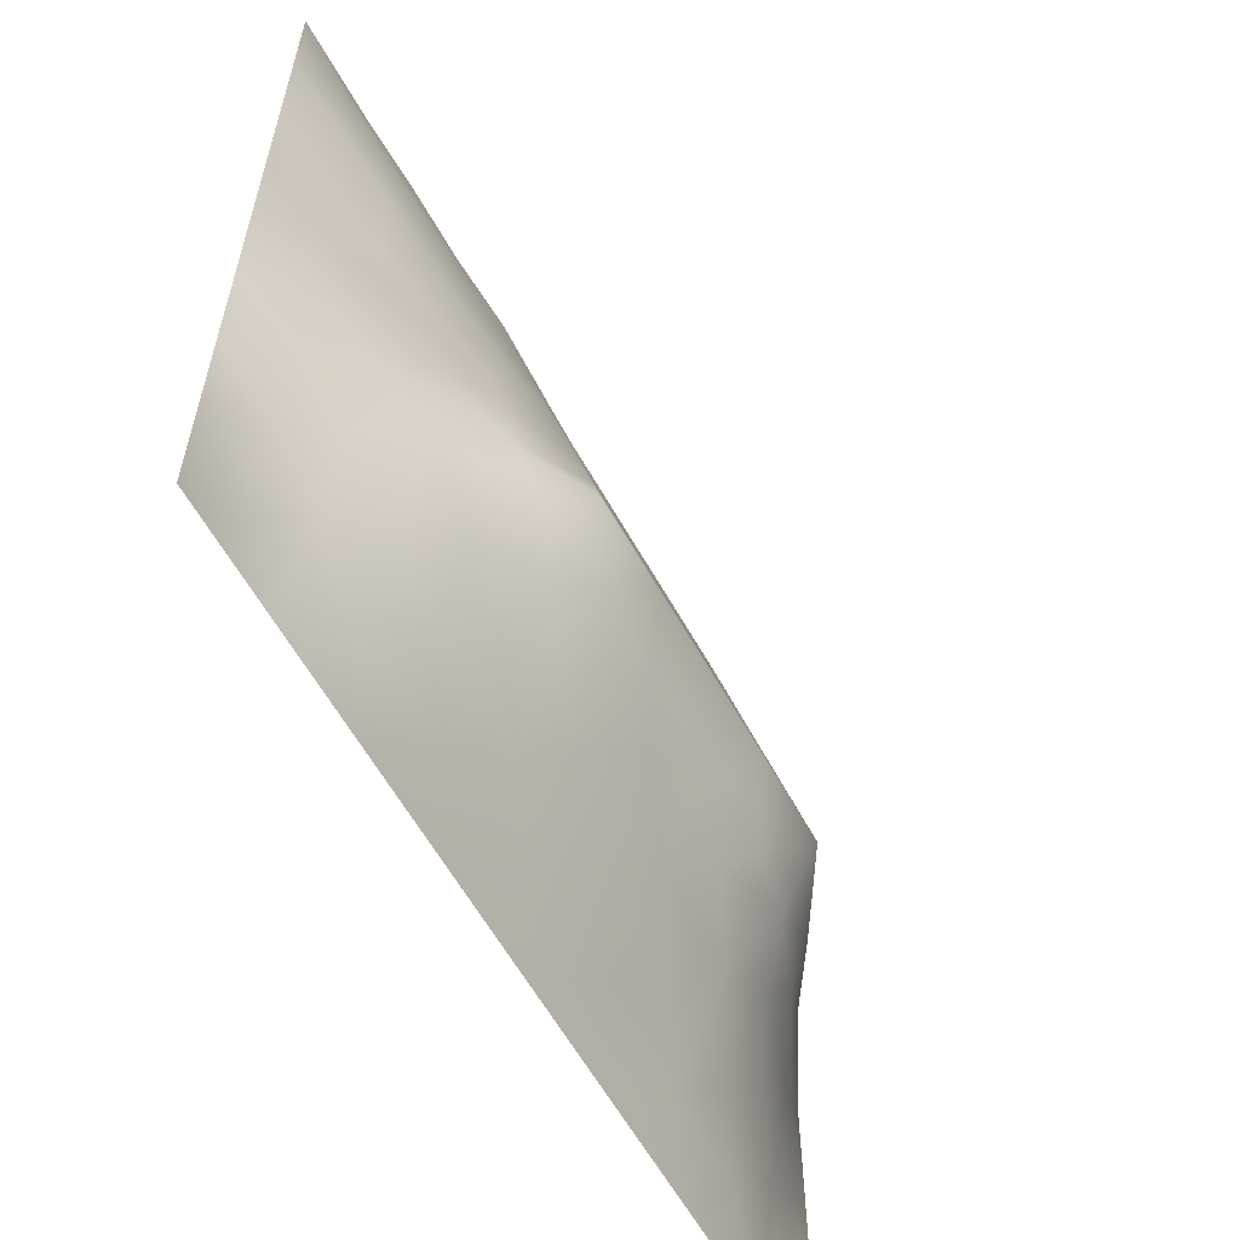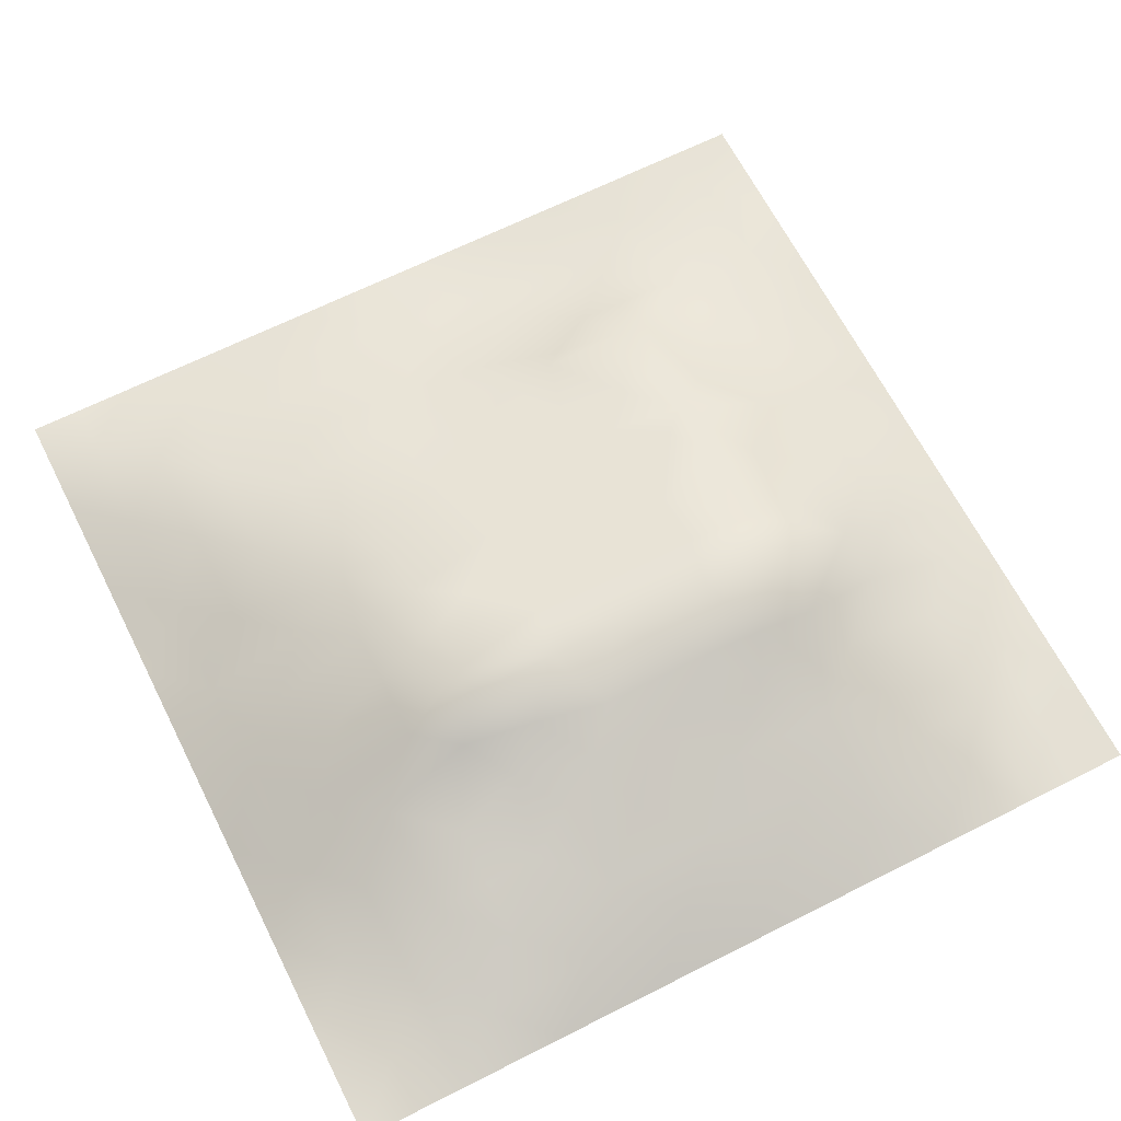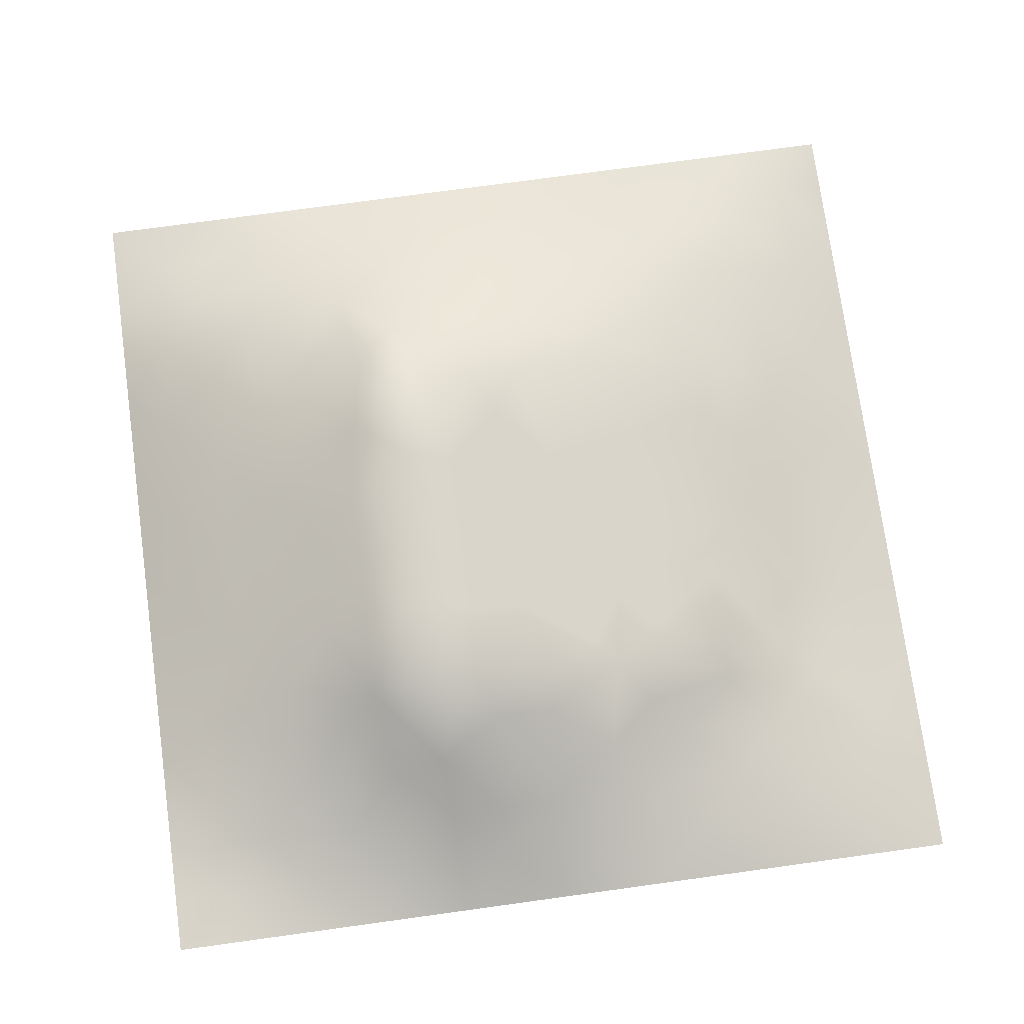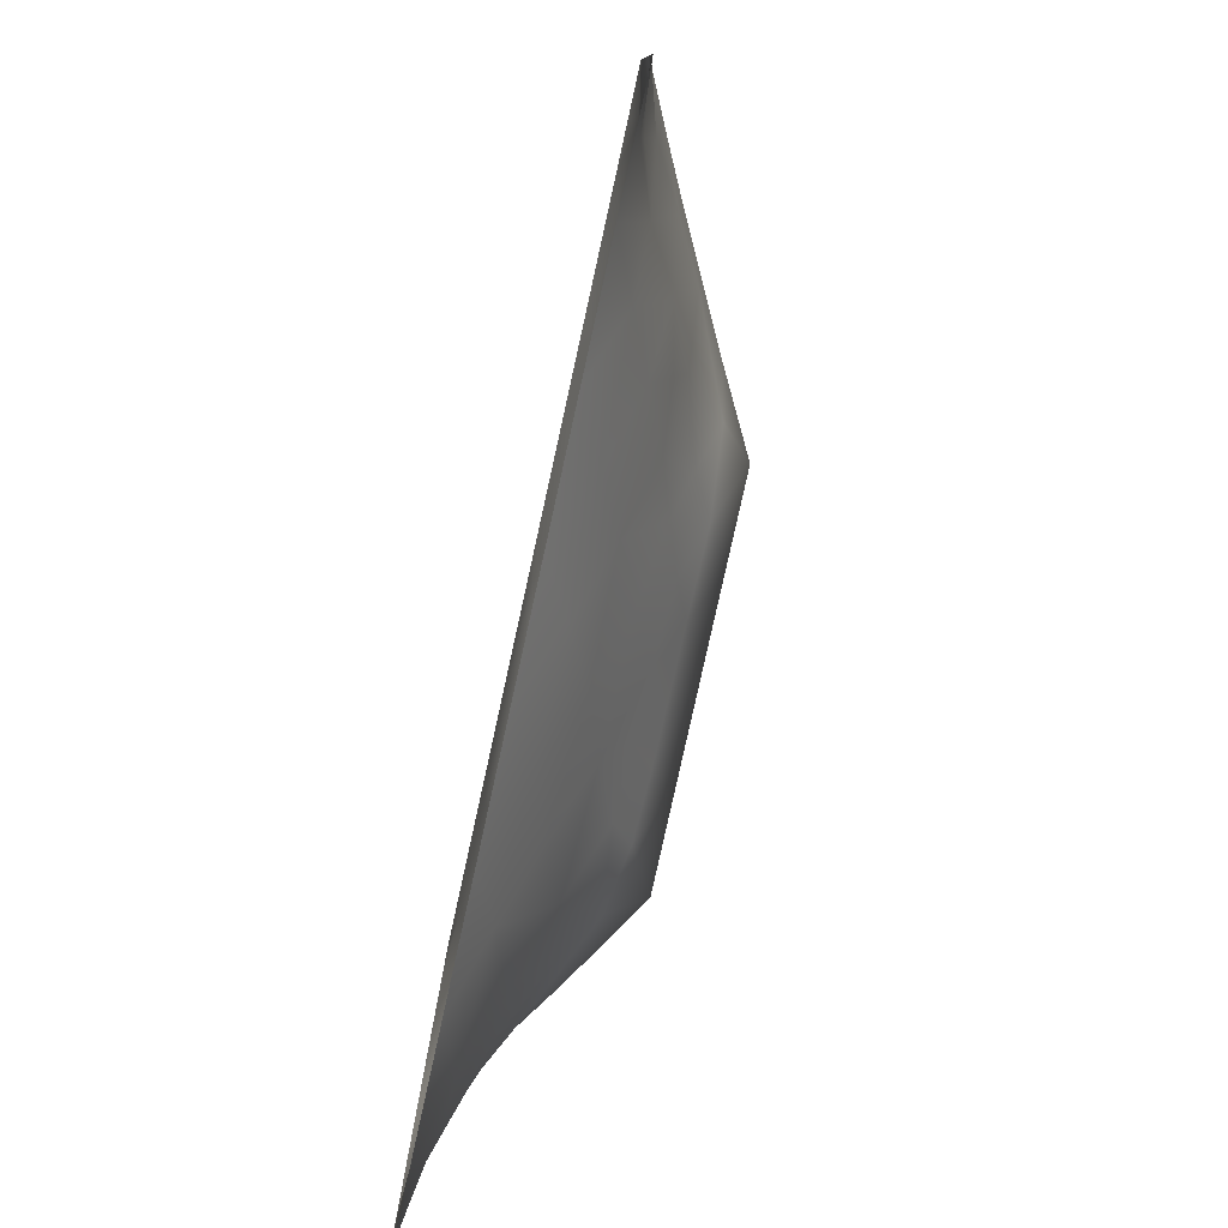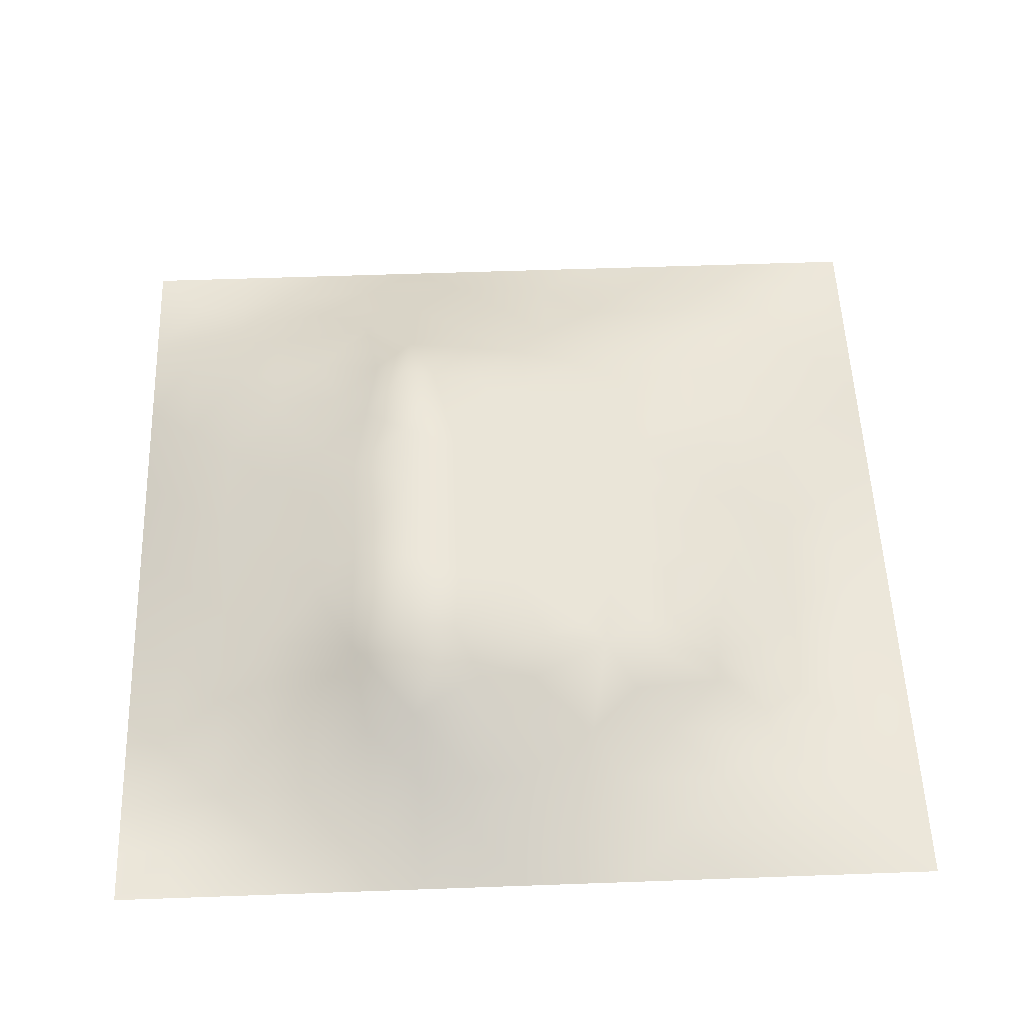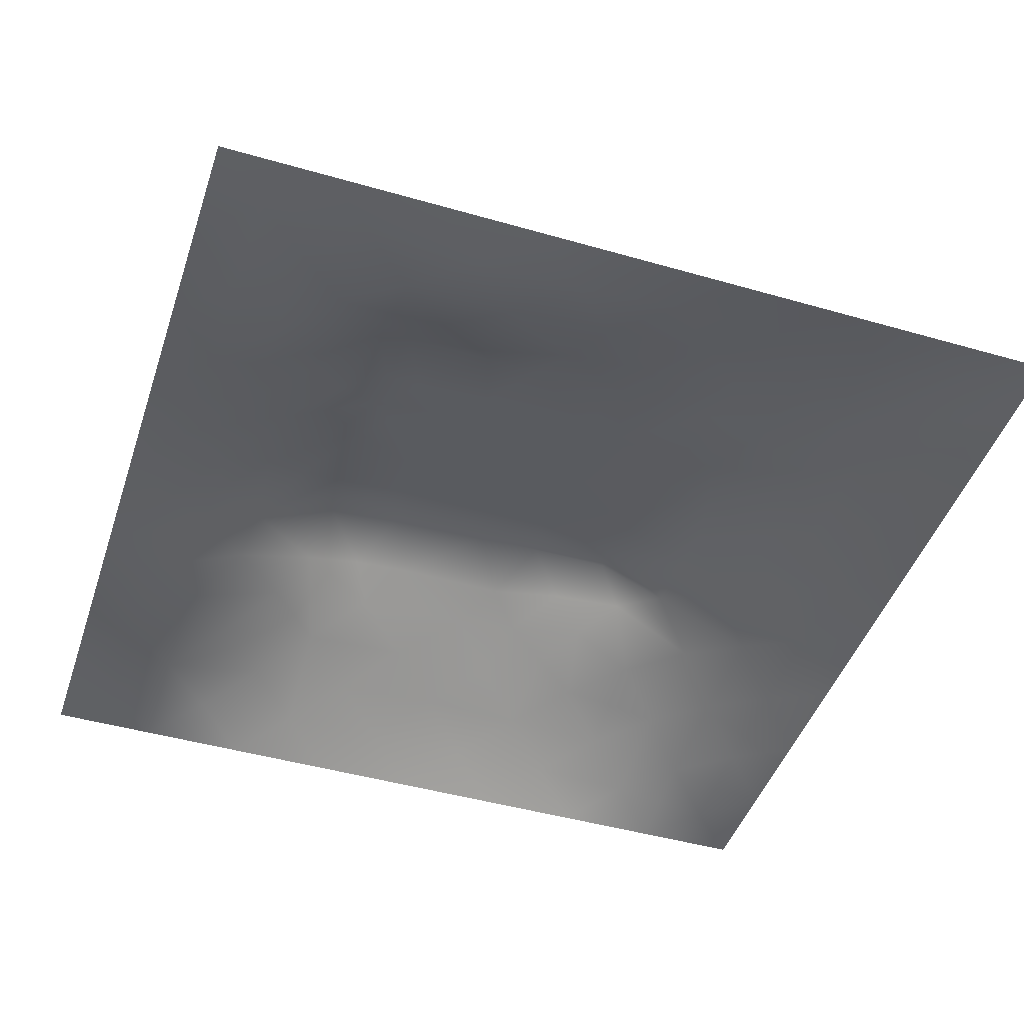
<metadata>
{"format":"obj","ext":"obj","renderer":"f3d","projection":"perspective","resolution":1024,"background":"white","views":[{"elev":-60.1,"azim":-61.1,"up":"+Y"},{"elev":65.8,"azim":-26.9,"up":"+Z"},{"elev":75.4,"azim":82.2,"up":"+Z"},{"elev":-79.7,"azim":-102.4,"up":"+Y"},{"elev":54.4,"azim":87.8,"up":"+Z"},{"elev":-45.7,"azim":161.7,"up":"+Z"}]}
</metadata>
<code>
v -0 0 -0
v 1 0 -0
v -0 1 0
v 1 1 0
v 0.5022 0.4921 0.1303
v -0 0.5 0
v 0.5 1 0
v 1 0.5 0
v 0.5 -0 0
v 0.2482 0.7501 0.06097
v 0.7526 0.7504 0.05561
v 0.2439 0.2446 0.08728
v 0.7572 0.2449 0.08713
v 0.75 0 0
v 0.25 0 0
v 1 0.75 0
v 1 0.25 0
v 0.25 1 0
v 0.75 1 0
v 0 0.25 0
v 0 0.75 -0
v 0.3621 0.2131 0.09758
v 0.6313 0.7696 0.05738
v 0.2394 0.5122 0.09958
v 0.8176 0.247 0.06424
v 0.8826 0.3727 0.06007
v 0.6266 0.122 0.05242
v 0.8832 0.4353 0.06175
v 0.8761 0.1238 0.02284
v 0.3741 0.1202 0.05761
v 0.1237 0.123 0.0275
v 0.493 0.2437 0.1113
v 0.8767 0.6228 0.03882
v 0.6304 0.6218 0.09812
v 0.8754 0.8742 0.0139
v 0.3751 0.8745 0.03508
v 0.2575 0.5982 0.09194
v 0.1237 0.8759 0.02636
v 0.1233 0.6238 0.0426
v 0.6251 0.87 0.01411
v 0.1188 0.3727 0.05847
v 0.2476 0.1195 0.05265
v 0.8755 0.7484 0.02529
v 0.8775 0.2487 0.04069
v 0.2494 0.8756 0.03448
v 0.7503 0.8713 0.01057
v 0.1194 0.247 0.05127
v 0.1221 0.7502 0.04068
v 0.3197 0.5908 0.1055
v 0.5883 0.2955 0.1339
v 0.2488 0.8129 0.04793
v 0.882 0.498 0.05831
v 0.4294 0.752 0.0655
v 0.2395 0.4512 0.1099
v 0 0.375 0
v 0.5003 0.8722 0.02608
v 0.5021 0.62 0.09839
v 0.2379 0.369 0.1188
v 0.1203 0.4983 0.05463
v 0.3704 0.4942 0.1298
v 0.6312 0.2433 0.1082
v 0.5006 0.1197 0.06051
v 0.4994 0.3646 0.1624
v 0 0.625 0
v 0 0.875 0
v 0 0.125 0
v 0.625 1 0
v 0.875 1 0
v 0.125 1 0
v 0.375 1 0
v 1 0.375 0
v 1 0.125 0
v 1 0.875 0
v 1 0.625 0
v 0.375 0 0
v 0.125 0 0
v 0.875 0 0
v 0.625 0 0
v 0.7523 0.1209 0.04718
v 0.6342 0.4933 0.1303
v 0.7713 0.5129 0.1041
v 0.05915 0.3115 0.02865
v 0.1794 0.4343 0.08664
v 0.1787 0.308 0.0833
v 0.0591 0.4366 0.03013
v 0.6874 0.9348 0.001954
v 0.6888 0.8099 0.03642
v 0.5624 0.9347 0.005023
v 0.06226 0.6871 0.01842
v 0.1842 0.6871 0.0606
v 0.06208 0.5615 0.02163
v 0.1872 0.9385 0.01821
v 0.1855 0.8136 0.04568
v 0.06189 0.9381 0.01125
v 0.4372 0.5566 0.1143
v 1 0.4375 0
v 0.5512 0.7526 0.0655
v 0.3119 0.8132 0.05446
v 0.4377 0.9371 0.01733
v 0.9387 0.812 0.01668
v 0.8134 0.8115 0.02957
v 0.9375 0.9373 0.003994
v 0.8767 0.1862 0.0321
v 0.5673 0.5564 0.1145
v 0.7202 0.4208 0.1485
v 0.8236 0.5885 0.06375
v 0.8144 0.6858 0.04939
v 0.9392 0.5611 0.02343
v 0.7512 0.8106 0.03264
v 0.6909 0.5816 0.1083
v 0.435 0.4287 0.1462
v 0.1866 0.05863 0.02652
v 0.06263 0.06242 0.00497
v 0.1828 0.1826 0.06
v 0.312 0.05876 0.03058
v 0.3092 0.1814 0.07909
v 0.4375 0.05932 0.03123
v 0.8132 0.06069 0.01964
v 0.9371 0.06288 -0.001077
v 0.5579 0.2421 0.109
v 0.5692 0.4284 0.1465
v 0.5262 0.802 0.04927
v 0.5649 0.1823 0.08341
v 0.6916 0.1819 0.07701
v 0.5629 0.06004 0.02937
v 0.938 0.3123 0.02088
v 0.8212 0.3089 0.08032
v 0.9404 0.4364 0.02842
v 0.3125 0.9374 0.01736
v 0.4654 0.6744 0.08482
v 0.8155 0.1847 0.04976
v 0.8158 0.3671 0.1034
v 0.6881 0.06051 0.02584
v 0.06294 0.1248 0.008473
v 0.9379 0.1873 0.01446
v 0.4367 0.182 0.08452
v 0.06125 0.1867 0.01871
v 0.3868 0.7653 0.0634
v 0.9377 0.6863 0.01498
v 0.3711 0.31 0.1368
v 0.06051 0.8127 0.02065
v 0.8123 0.9363 0.005154
v 0.1833 0.5604 0.07186
v 0.7702 0.6474 0.07217
v 0.3201 0.5282 0.1212
v 0.7206 0.3654 0.1625
v 0.3208 0.3637 0.1625
v 0.7189 0.7533 0.06551
v 0.3191 0.7508 0.06585
v 0.6197 0.3651 0.1624
v 0.3207 0.4015 0.1529
v 0.2863 0.3246 0.1294
v 0.7195 0.6096 0.1013
v 0.7253 0.2932 0.1198
v 0.6734 0.6682 0.08635
v 0.3252 0.27 0.1122
v 0.2786 0.6559 0.08396
v 0.7194 0.537 0.1194
v 0.6136 0.7528 0.0655
v 0.3204 0.4651 0.1369
v 0.4197 0.3643 0.1624
v 1 0.0625 -0
v 0.7722 0.4501 0.1181
v 0.0625 1 0
v 0.4159 0.2485 0.1162
v 0.426 0.8134 0.04782
v 0.8237 0.4788 0.08968
v 0.7542 0.1829 0.06606
v 0.7192 0.6718 0.08577
v 0.4146 0.658 0.08894
v 0.6362 0.4289 0.1465
v 0.3195 0.6523 0.09017
v 0.5907 0.673 0.08533
v 0.9375 0 -0
v 0.4571 0.2942 0.1348
v 0.2453 0.181 0.0736
v 0.658 0.2935 0.1315
v 0.1247 0.06116 0.01439
f 1 113 66
f 155 34 153
f 4 68 102
f 147 152 140
f 144 11 169
f 10 93 90
f 164 3 94
f 31 134 113
f 134 137 66
f 134 66 113
f 115 112 15
f 31 137 134
f 73 102 100
f 127 132 154
f 76 113 1
f 57 170 95
f 15 112 76
f 115 15 75
f 45 51 98
f 137 31 47
f 32 136 123
f 22 30 136
f 22 156 116
f 62 123 136
f 165 136 32
f 115 30 42
f 27 133 124
f 143 59 24
f 116 30 22
f 42 112 115
f 114 47 31
f 84 152 58
f 83 24 59
f 116 42 30
f 54 151 160
f 75 117 115
f 148 169 11
f 165 22 136
f 26 127 126
f 83 58 54
f 146 154 132
f 163 105 132
f 30 115 117
f 169 148 155
f 153 169 155
f 72 135 119
f 10 51 93
f 54 58 151
f 129 45 36
f 118 29 79
f 57 173 130
f 84 58 41
f 131 79 29
f 149 98 10
f 9 125 117
f 120 50 32
f 157 10 90
f 82 137 47
f 84 12 152
f 12 176 116
f 172 49 170
f 20 137 82
f 159 173 155
f 20 66 137
f 55 20 82
f 34 155 173
f 23 40 122
f 92 45 129
f 149 172 170
f 176 42 116
f 128 8 52
f 107 33 43
f 139 43 33
f 156 140 152
f 49 37 145
f 161 140 175
f 45 98 36
f 122 53 97
f 110 153 34
f 162 72 119
f 16 100 139
f 108 52 8
f 93 38 48
f 62 117 125
f 37 90 143
f 143 90 39
f 94 69 164
f 79 131 168
f 129 70 18
f 59 91 85
f 92 18 69
f 128 26 71
f 2 162 119
f 93 92 38
f 126 71 26
f 27 124 123
f 150 146 171
f 48 38 141
f 65 94 3
f 35 142 101
f 21 141 65
f 38 94 141
f 46 101 142
f 65 141 94
f 39 90 48
f 51 45 93
f 23 122 97
f 61 123 124
f 145 160 60
f 92 129 18
f 140 161 147
f 89 39 48
f 48 141 89
f 42 176 114
f 89 21 64
f 21 89 141
f 154 146 177
f 149 10 157
f 6 91 64
f 165 175 140
f 6 55 85
f 24 83 54
f 152 147 58
f 151 58 147
f 167 163 132
f 24 54 160
f 34 173 57
f 123 62 27
f 27 125 133
f 43 101 107
f 56 88 99
f 39 89 91
f 169 153 144
f 59 85 83
f 38 92 94
f 37 157 90
f 37 143 24
f 149 138 98
f 26 28 132
f 135 72 17
f 155 148 159
f 51 10 98
f 78 133 125
f 17 126 135
f 104 95 5
f 130 53 170
f 44 135 126
f 105 158 80
f 57 95 104
f 39 91 143
f 34 57 104
f 156 152 12
f 43 139 100
f 6 85 91
f 139 33 74
f 60 160 111
f 11 144 107
f 103 44 25
f 63 111 161
f 119 29 77
f 80 110 104
f 124 154 61
f 12 116 156
f 41 83 85
f 37 49 157
f 144 153 106
f 33 106 108
f 106 153 81
f 110 34 104
f 101 11 107
f 80 104 5
f 158 153 110
f 121 171 80
f 105 146 132
f 81 153 158
f 158 110 80
f 99 36 56
f 167 106 81
f 36 99 129
f 107 106 33
f 11 109 148
f 82 47 41
f 150 177 146
f 59 143 91
f 74 108 8
f 87 148 109
f 84 41 47
f 35 100 102
f 138 53 166
f 144 106 107
f 111 5 60
f 79 124 133
f 95 60 5
f 88 56 40
f 118 77 29
f 105 163 158
f 12 84 114
f 69 94 92
f 47 114 84
f 56 166 122
f 63 150 121
f 111 151 161
f 32 50 175
f 52 108 106
f 122 166 53
f 151 147 161
f 86 46 142
f 53 130 97
f 55 82 85
f 68 142 102
f 42 114 112
f 142 35 102
f 87 46 40
f 46 109 101
f 19 86 142
f 88 40 86
f 23 87 40
f 86 40 46
f 23 148 87
f 87 109 46
f 63 175 50
f 23 159 148
f 24 145 37
f 56 122 40
f 67 88 86
f 31 112 114
f 7 70 99
f 67 7 88
f 19 67 86
f 68 19 142
f 41 85 82
f 83 41 58
f 73 4 102
f 16 73 100
f 74 16 139
f 96 8 128
f 138 166 98
f 126 17 71
f 48 90 93
f 77 118 14
f 60 95 145
f 28 52 167
f 49 145 95
f 63 121 111
f 70 129 99
f 57 130 170
f 109 11 101
f 25 44 127
f 64 91 89
f 25 127 13
f 22 165 156
f 132 127 26
f 151 111 160
f 131 13 168
f 131 25 13
f 36 98 166
f 178 31 113
f 167 52 106
f 76 178 113
f 163 167 81
f 166 56 36
f 171 105 80
f 29 119 135
f 121 80 5
f 52 28 128
f 121 5 111
f 63 161 175
f 44 126 127
f 176 12 114
f 178 76 112
f 28 26 128
f 81 158 163
f 120 123 61
f 35 101 43
f 23 97 159
f 97 130 173
f 154 13 127
f 50 177 150
f 124 13 154
f 160 145 24
f 174 2 119
f 133 78 14
f 171 121 150
f 35 43 100
f 71 96 128
f 120 32 123
f 108 74 33
f 77 174 119
f 9 117 75
f 93 45 92
f 78 125 9
f 50 120 61
f 118 133 14
f 136 30 62
f 135 44 103
f 103 131 29
f 117 62 30
f 79 133 118
f 168 13 124
f 168 124 79
f 95 170 49
f 103 25 131
f 7 99 88
f 135 103 29
f 167 132 28
f 125 27 62
f 49 172 157
f 172 149 157
f 97 173 159
f 32 175 165
f 140 156 165
f 171 146 105
f 154 177 61
f 177 50 61
f 31 178 112
f 50 150 63
f 53 138 170
f 149 170 138

</code>
